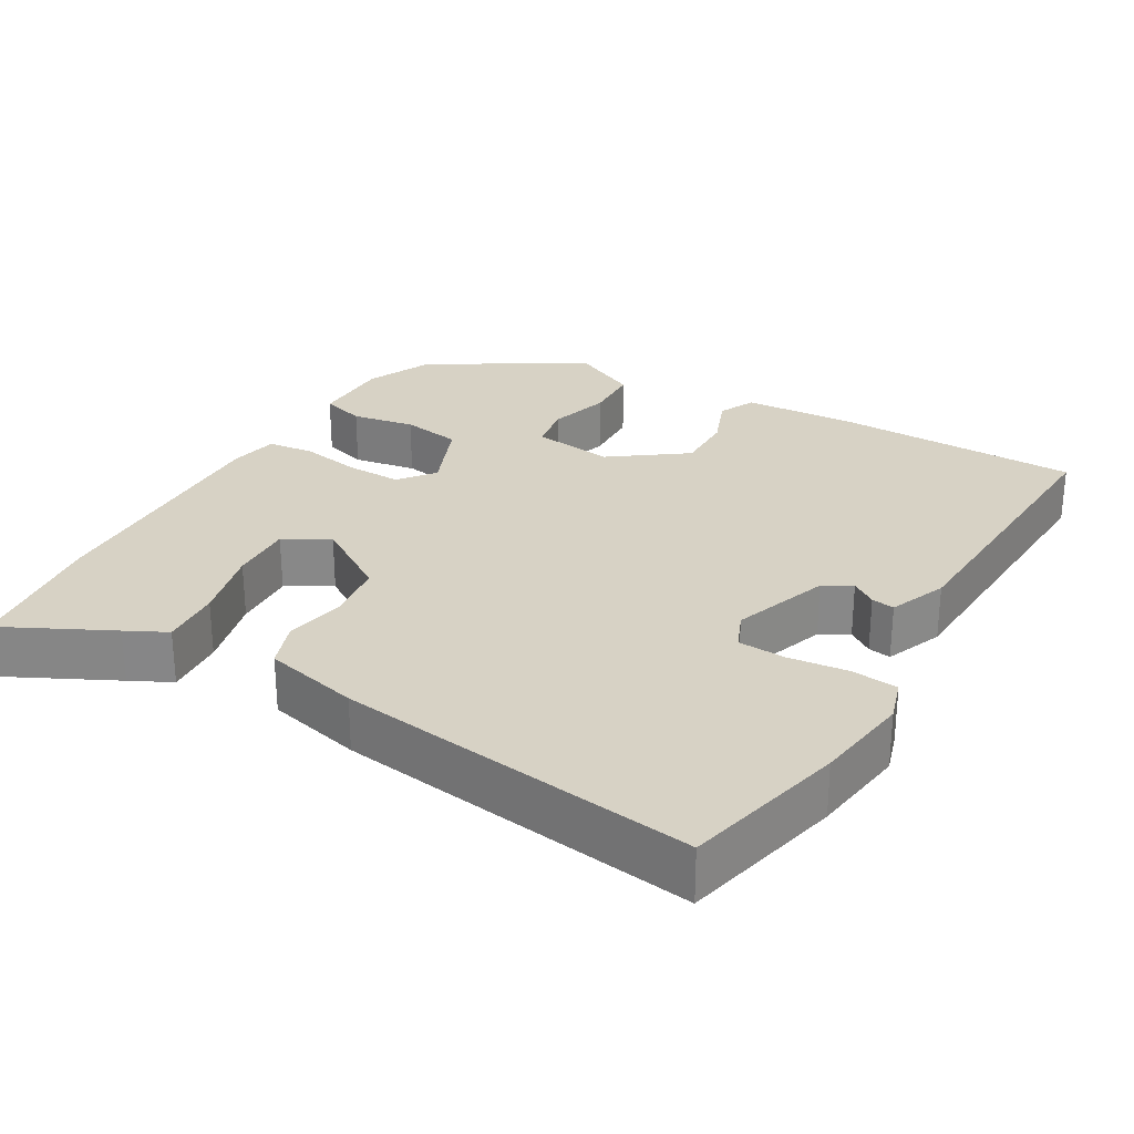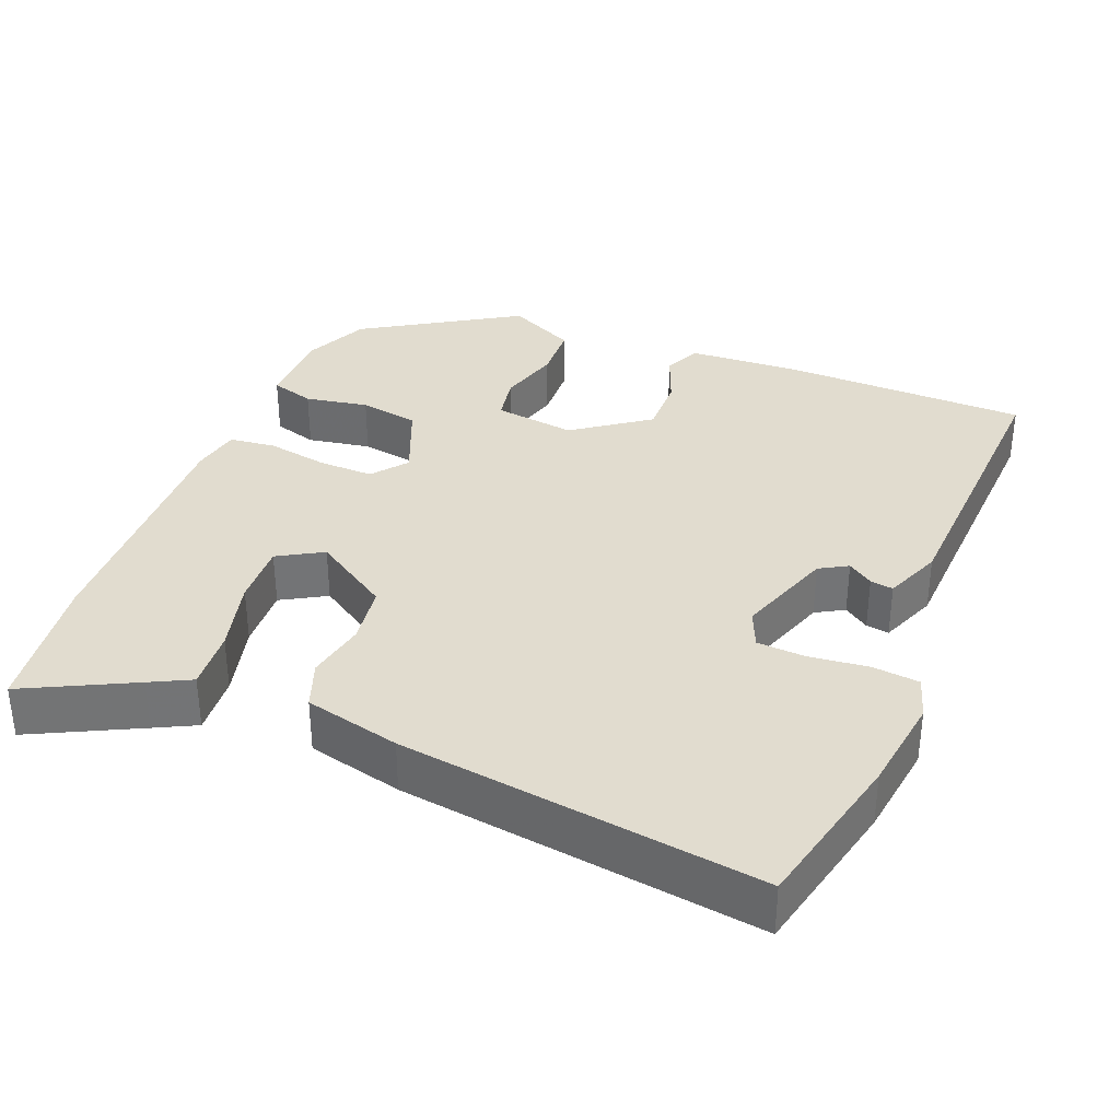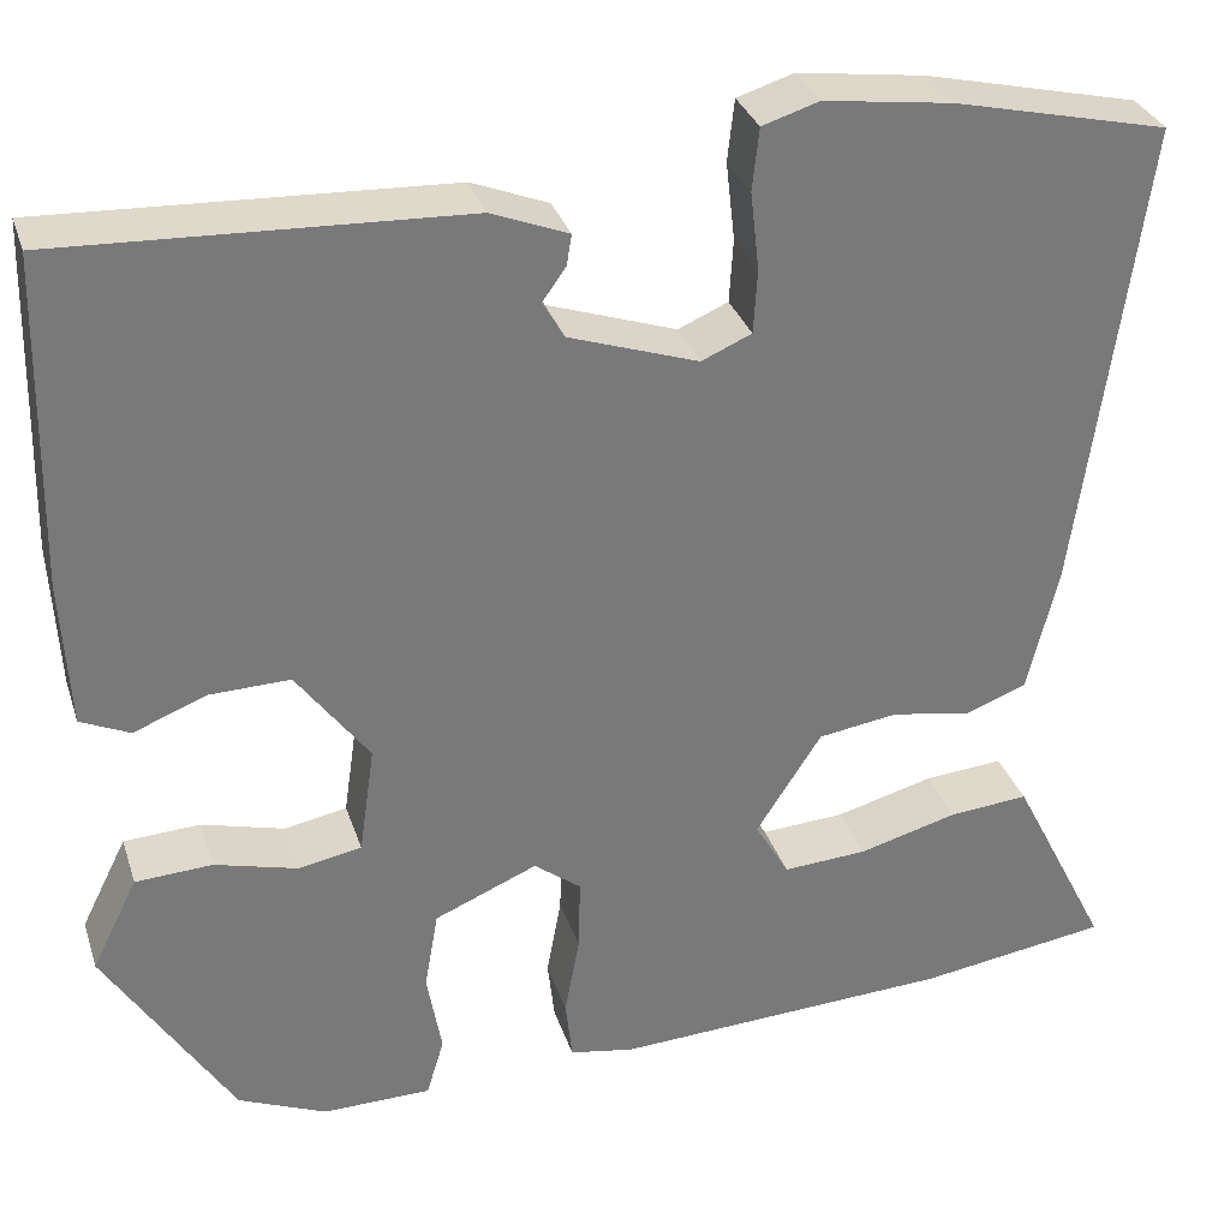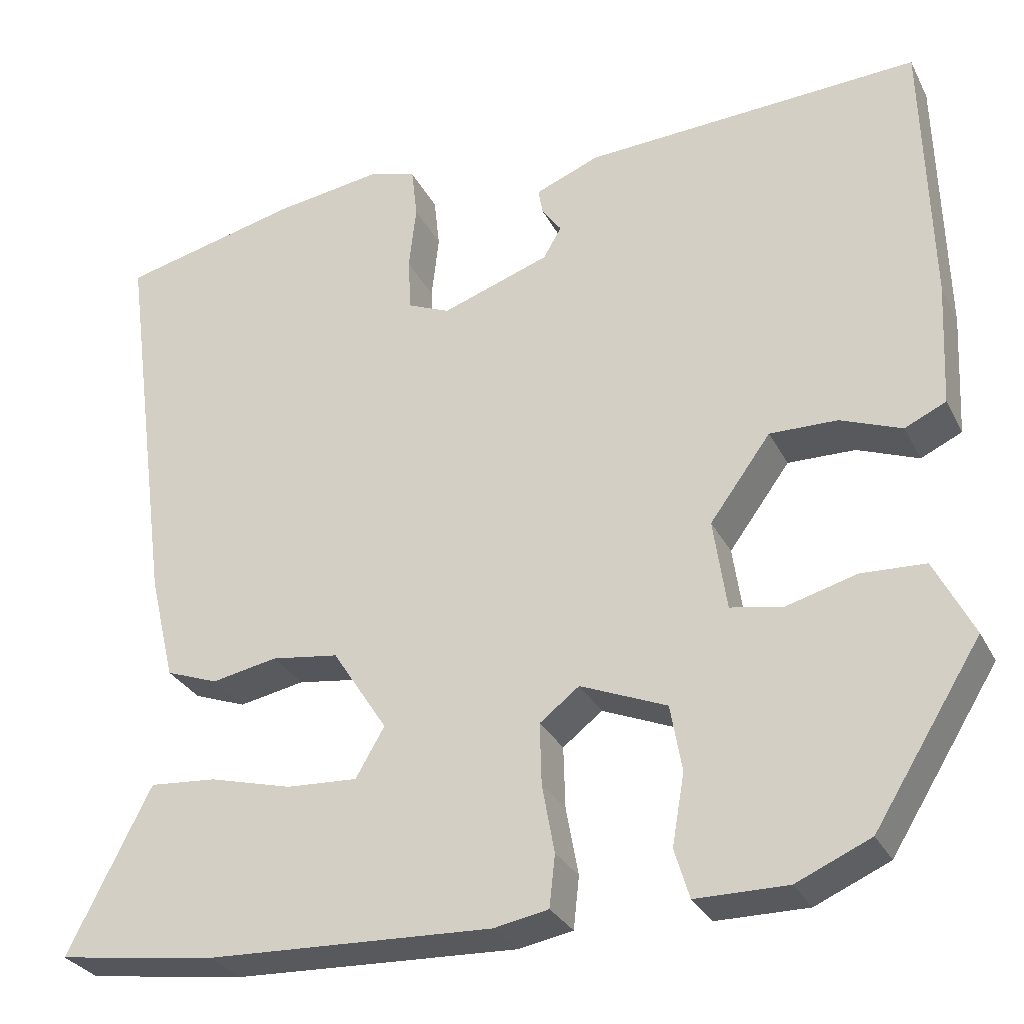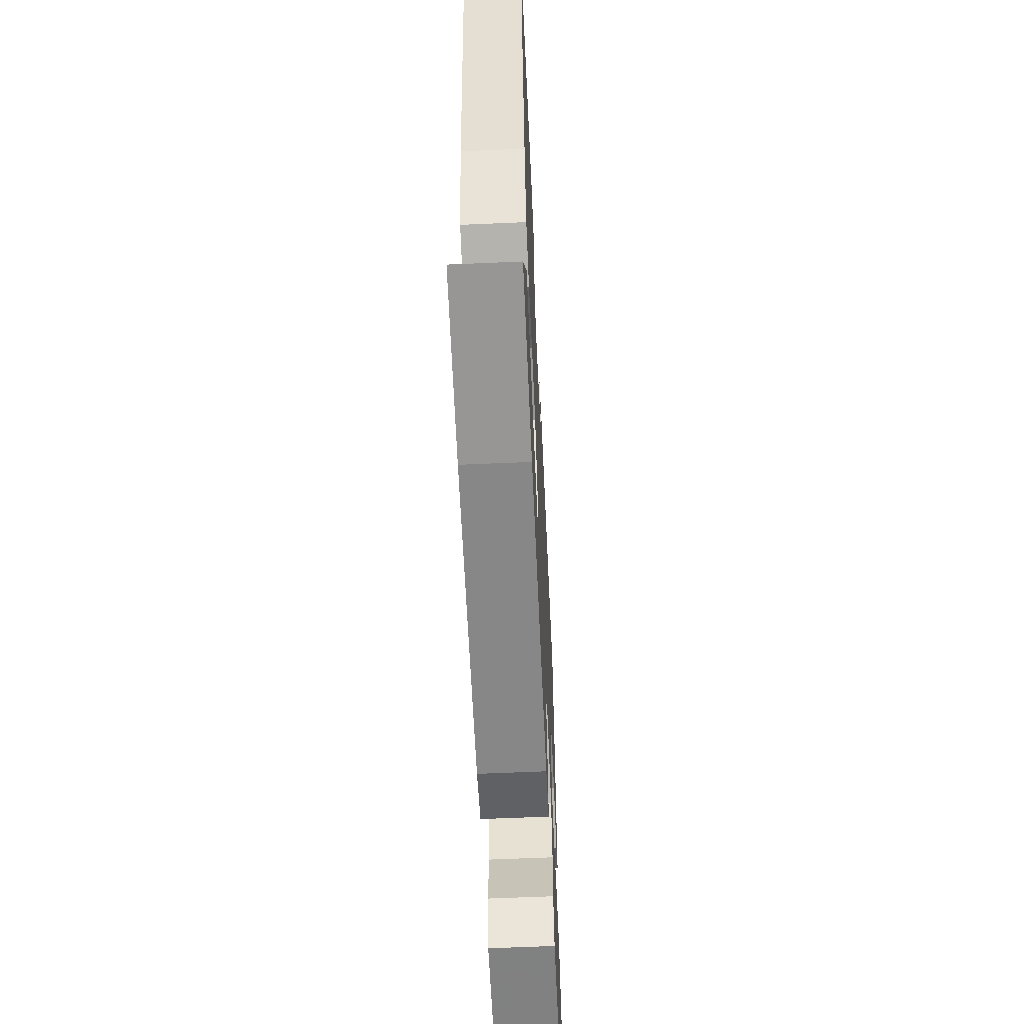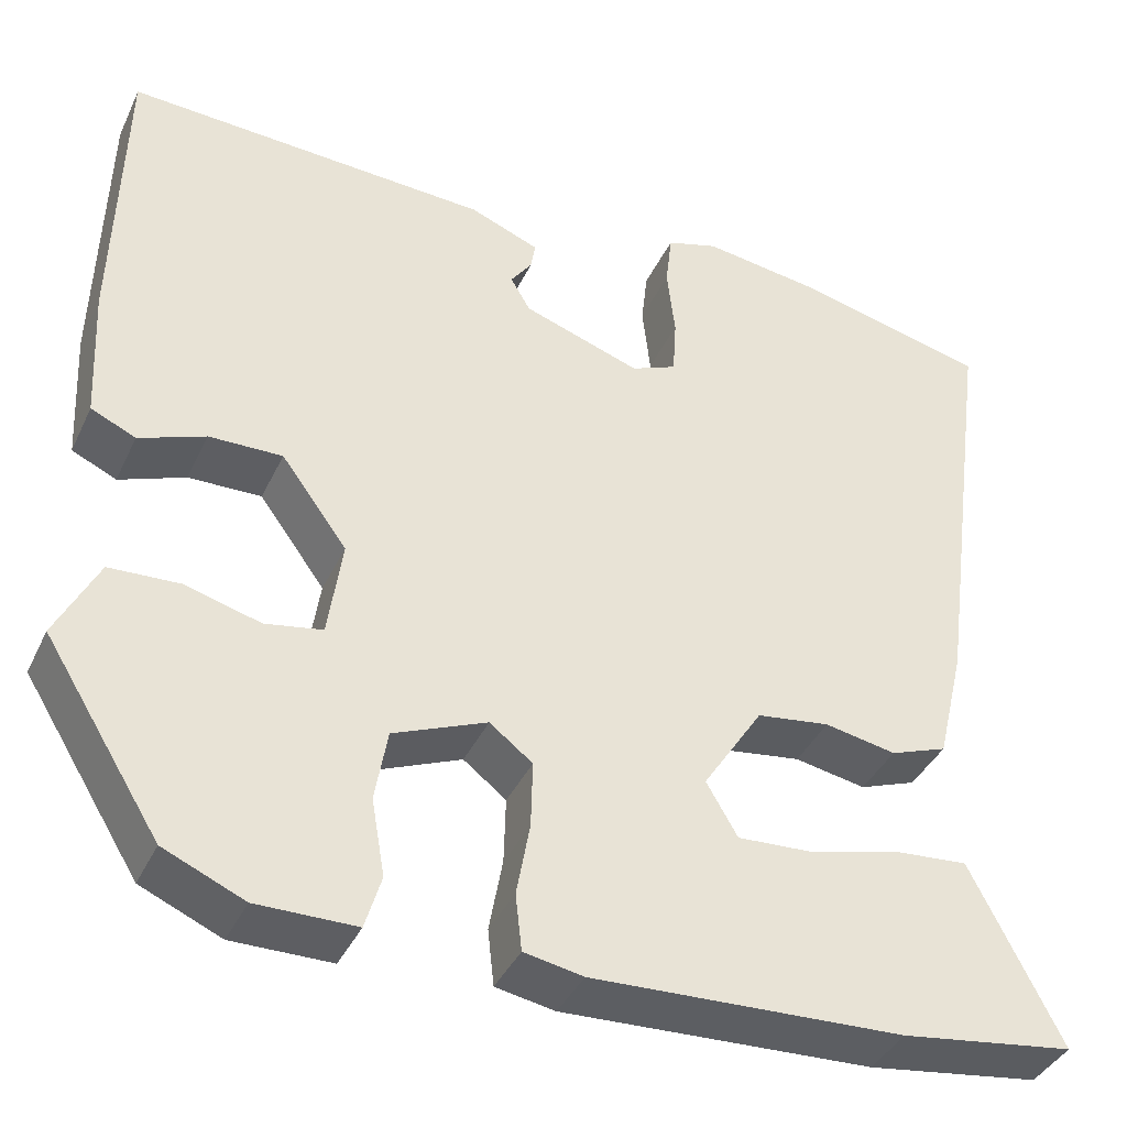
<metadata>
{"format":"obj","ext":"obj","renderer":"f3d","projection":"perspective","resolution":1024,"background":"white","views":[{"elev":27.3,"azim":-59.6,"up":"+Y"},{"elev":34.3,"azim":-68.0,"up":"+Y"},{"elev":32.1,"azim":163.1,"up":"+Z"},{"elev":-30.0,"azim":23.1,"up":"+Z"},{"elev":-59.8,"azim":-87.4,"up":"+Z"},{"elev":-39.5,"azim":156.5,"up":"+Z"}]}
</metadata>
<code>
v 0.47 0.07 0.495
v 0.478 0.07 0.16
v 0.47 0.07 0.009
v 0.42 0.07 -0.014
v 0.346 0.07 0.015
v 0.264 0.07 0.017
v 0.19 0.07 -0.084
v 0.206 0.07 -0.195
v 0.27 0.07 -0.207
v 0.355 0.07 -0.184
v 0.433 0.07 -0.188
v 0.48 0.07 -0.282
v 0.35 0.07 -0.49
v 0.26 0.07 -0.529
v 0.149 0.07 -0.528
v 0.131 0.07 -0.468
v 0.146 0.07 -0.382
v 0.132 0.07 -0.301
v 0.027 0.07 -0.257
v -0.021 0.07 -0.294
v -0.019 0.07 -0.369
v -0.004 0.07 -0.452
v -0.011 0.07 -0.515
v -0.077 0.07 -0.527
v -0.425 0.07 -0.511
v -0.619 0.07 -0.483
v -0.546 0.07 -0.338
v -0.518 0.07 -0.283
v -0.436 0.07 -0.29
v -0.335 0.07 -0.317
v -0.249 0.07 -0.322
v -0.214 0.07 -0.262
v -0.281 0.07 -0.158
v -0.363 0.07 -0.146
v -0.443 0.07 -0.161
v -0.507 0.07 -0.137
v -0.538 0.07 -0.008
v -0.604 0.07 0.476
v -0.385 0.07 0.527
v -0.254 0.07 0.545
v -0.196 0.07 0.527
v -0.189 0.07 0.464
v -0.198 0.07 0.384
v -0.194 0.07 0.319
v -0.143 0.07 0.297
v -0.011 0.07 0.342
v 0.011 0.07 0.38
v -0.013 0.07 0.414
v -0.018 0.07 0.445
v 0.06 0.07 0.476
v 0.47 0 0.495
v 0.478 0 0.16
v 0.47 0 0.009
v 0.42 0 -0.014
v 0.346 0 0.015
v 0.264 0 0.017
v 0.19 0 -0.084
v 0.206 0 -0.195
v 0.27 0 -0.207
v 0.355 0 -0.184
v 0.433 0 -0.188
v 0.48 0 -0.282
v 0.35 0 -0.49
v 0.26 0 -0.529
v 0.149 0 -0.528
v 0.131 0 -0.468
v 0.146 0 -0.382
v 0.132 0 -0.301
v 0.027 0 -0.257
v -0.021 0 -0.294
v -0.019 0 -0.369
v -0.004 0 -0.452
v -0.011 0 -0.515
v -0.077 0 -0.527
v -0.425 0 -0.511
v -0.619 0 -0.483
v -0.546 0 -0.338
v -0.518 0 -0.283
v -0.436 0 -0.29
v -0.335 0 -0.317
v -0.249 0 -0.322
v -0.214 0 -0.262
v -0.281 0 -0.158
v -0.363 0 -0.146
v -0.443 0 -0.161
v -0.507 0 -0.137
v -0.538 0 -0.008
v -0.604 0 0.476
v -0.385 0 0.527
v -0.254 0 0.545
v -0.196 0 0.527
v -0.189 0 0.464
v -0.198 0 0.384
v -0.194 0 0.319
v -0.143 0 0.297
v -0.011 0 0.342
v 0.011 0 0.38
v -0.013 0 0.414
v -0.018 0 0.445
v 0.06 0 0.476
f 3 4 5
f 2 3 5
f 1 2 5
f 50 1 5
f 49 50 5
f 48 49 5
f 47 48 5
f 46 47 5 6
f 45 46 6 7
f 44 45 7 8
f 41 42 43
f 40 41 43
f 39 40 43
f 38 39 43
f 37 38 43
f 36 37 43
f 35 36 43
f 34 35 43
f 33 34 43 44
f 32 33 44 8
f 28 29 30
f 27 28 30
f 26 27 30
f 25 26 30
f 24 25 30
f 23 24 30
f 22 23 30
f 21 22 30 31
f 20 21 31 32
f 15 16 17
f 14 15 17
f 13 14 17
f 12 13 17
f 11 12 17
f 10 11 17
f 9 10 17
f 9 17 18
f 8 9 18 19
f 19 20 32
f 8 19 32
f 55 54 53
f 55 53 52
f 55 52 51
f 55 51 100
f 55 100 99
f 55 99 98
f 55 98 97
f 56 55 97 96
f 57 56 96 95
f 58 57 95 94
f 93 92 91
f 93 91 90
f 93 90 89
f 93 89 88
f 93 88 87
f 93 87 86
f 93 86 85
f 93 85 84
f 94 93 84 83
f 58 94 83 82
f 80 79 78
f 80 78 77
f 80 77 76
f 80 76 75
f 80 75 74
f 80 74 73
f 80 73 72
f 81 80 72 71
f 82 81 71 70
f 67 66 65
f 67 65 64
f 67 64 63
f 67 63 62
f 67 62 61
f 67 61 60
f 67 60 59
f 68 67 59
f 69 68 59 58
f 82 70 69
f 82 69 58
f 1 51 52 2
f 2 52 53 3
f 3 53 54 4
f 4 54 55 5
f 5 55 56 6
f 6 56 57 7
f 7 57 58 8
f 8 58 59 9
f 9 59 60 10
f 10 60 61 11
f 11 61 62 12
f 12 62 63 13
f 13 63 64 14
f 14 64 65 15
f 15 65 66 16
f 16 66 67 17
f 17 67 68 18
f 18 68 69 19
f 19 69 70 20
f 20 70 71 21
f 21 71 72 22
f 22 72 73 23
f 23 73 74 24
f 24 74 75 25
f 25 75 76 26
f 26 76 77 27
f 27 77 78 28
f 28 78 79 29
f 29 79 80 30
f 30 80 81 31
f 31 81 82 32
f 32 82 83 33
f 33 83 84 34
f 34 84 85 35
f 35 85 86 36
f 36 86 87 37
f 37 87 88 38
f 38 88 89 39
f 39 89 90 40
f 40 90 91 41
f 41 91 92 42
f 42 92 93 43
f 43 93 94 44
f 44 94 95 45
f 45 95 96 46
f 46 96 97 47
f 47 97 98 48
f 48 98 99 49
f 49 99 100 50
f 50 100 51 1

</code>
